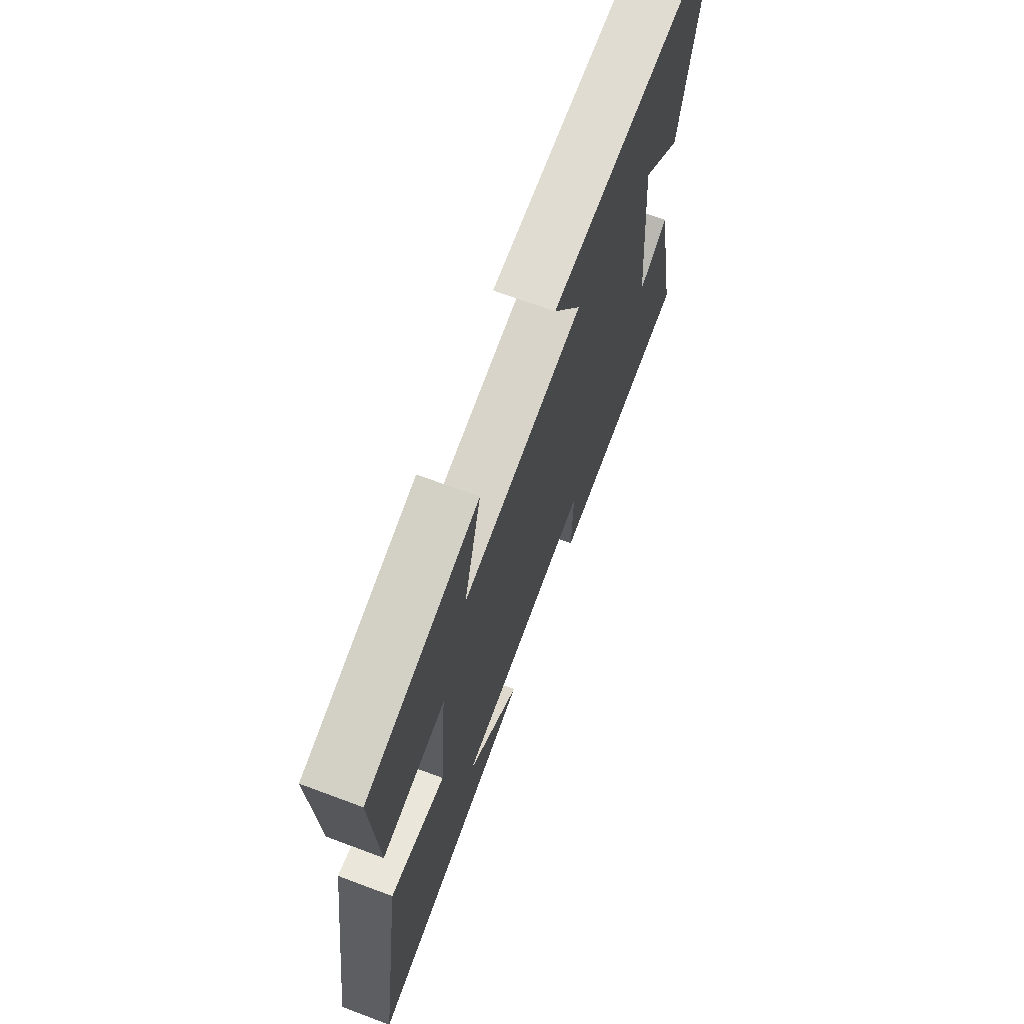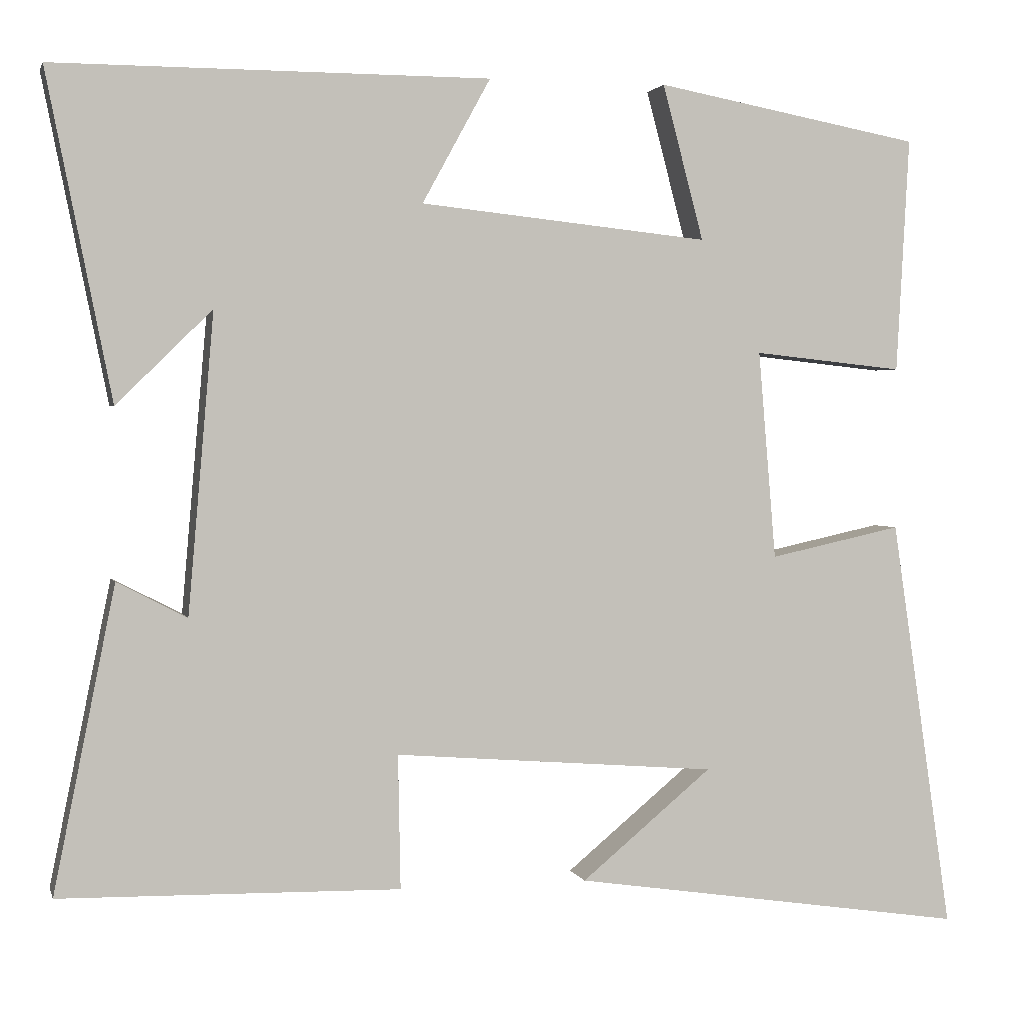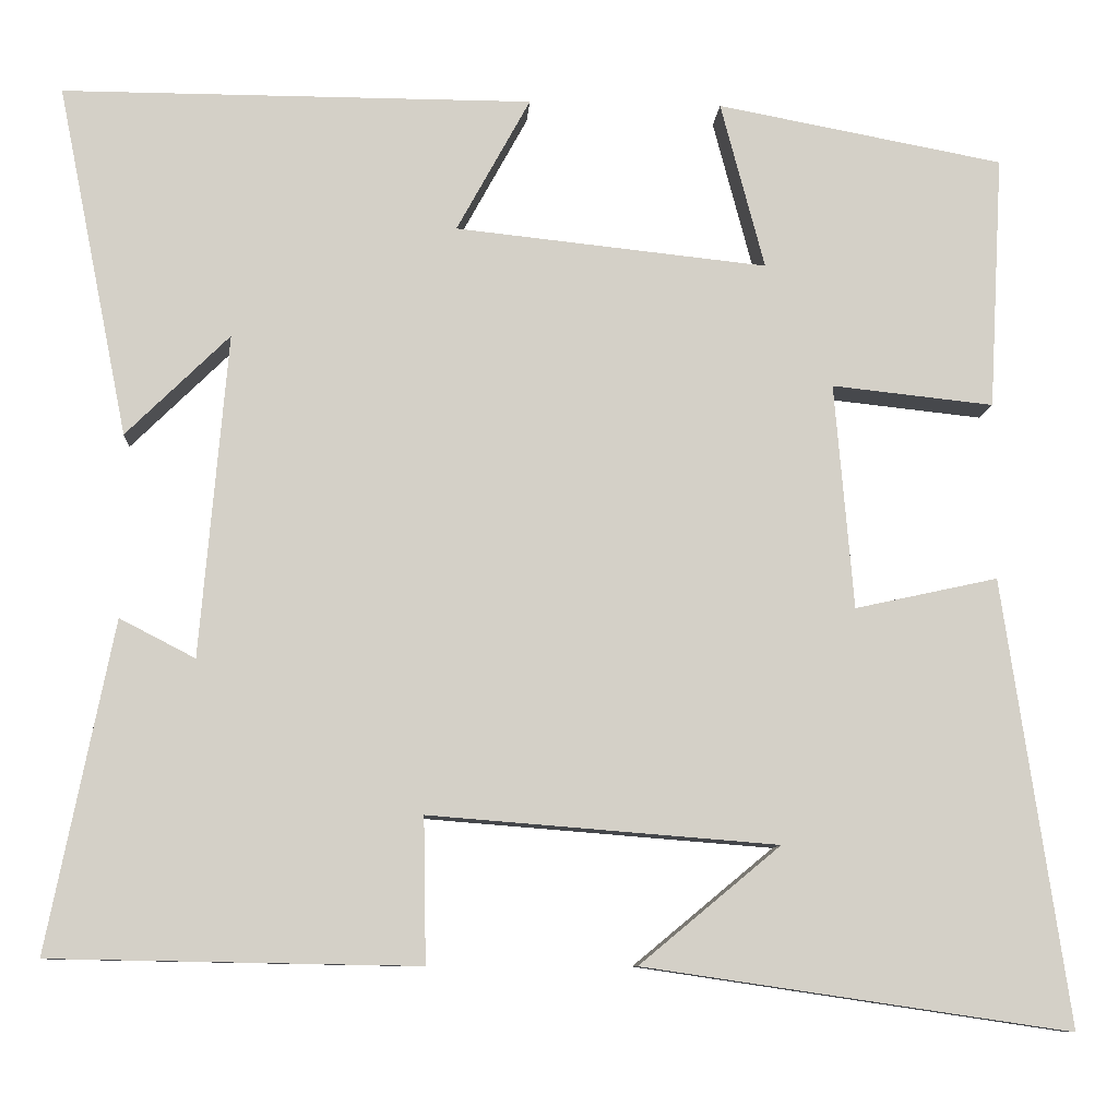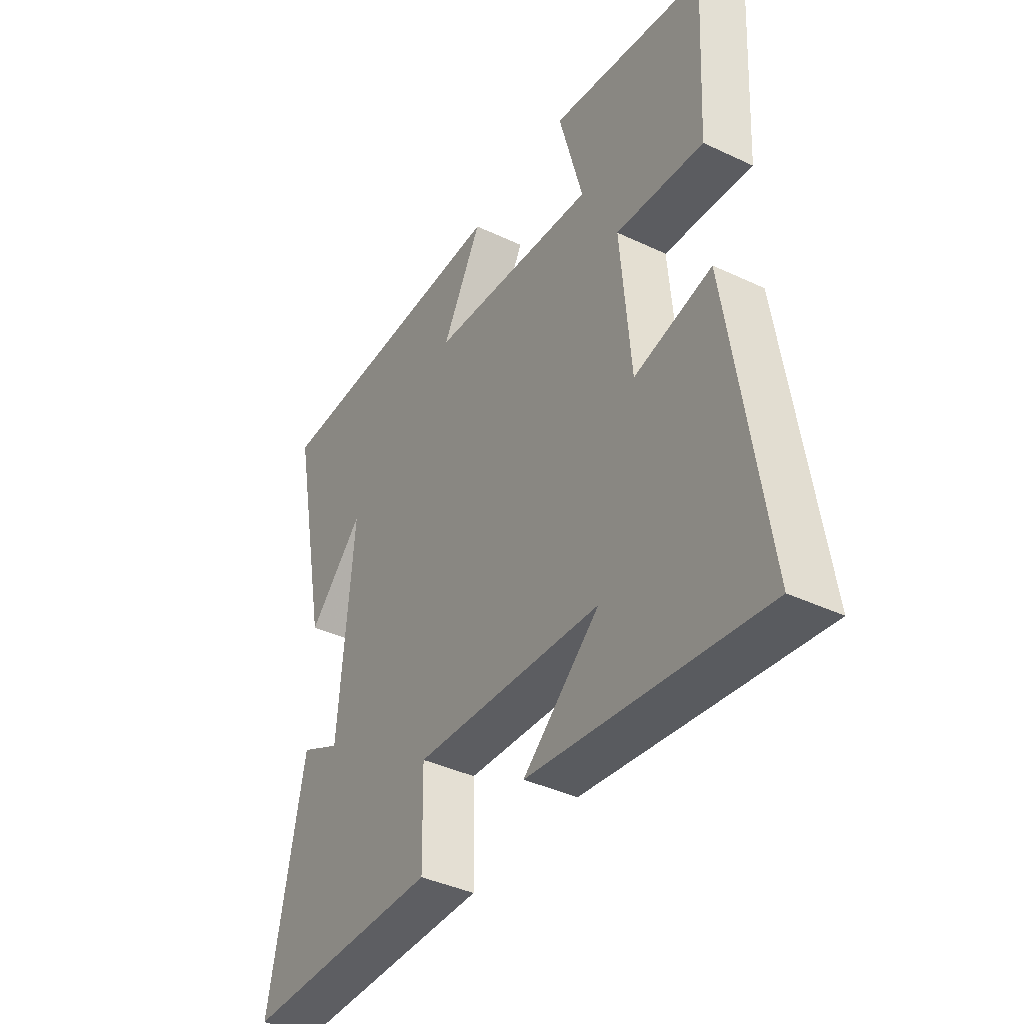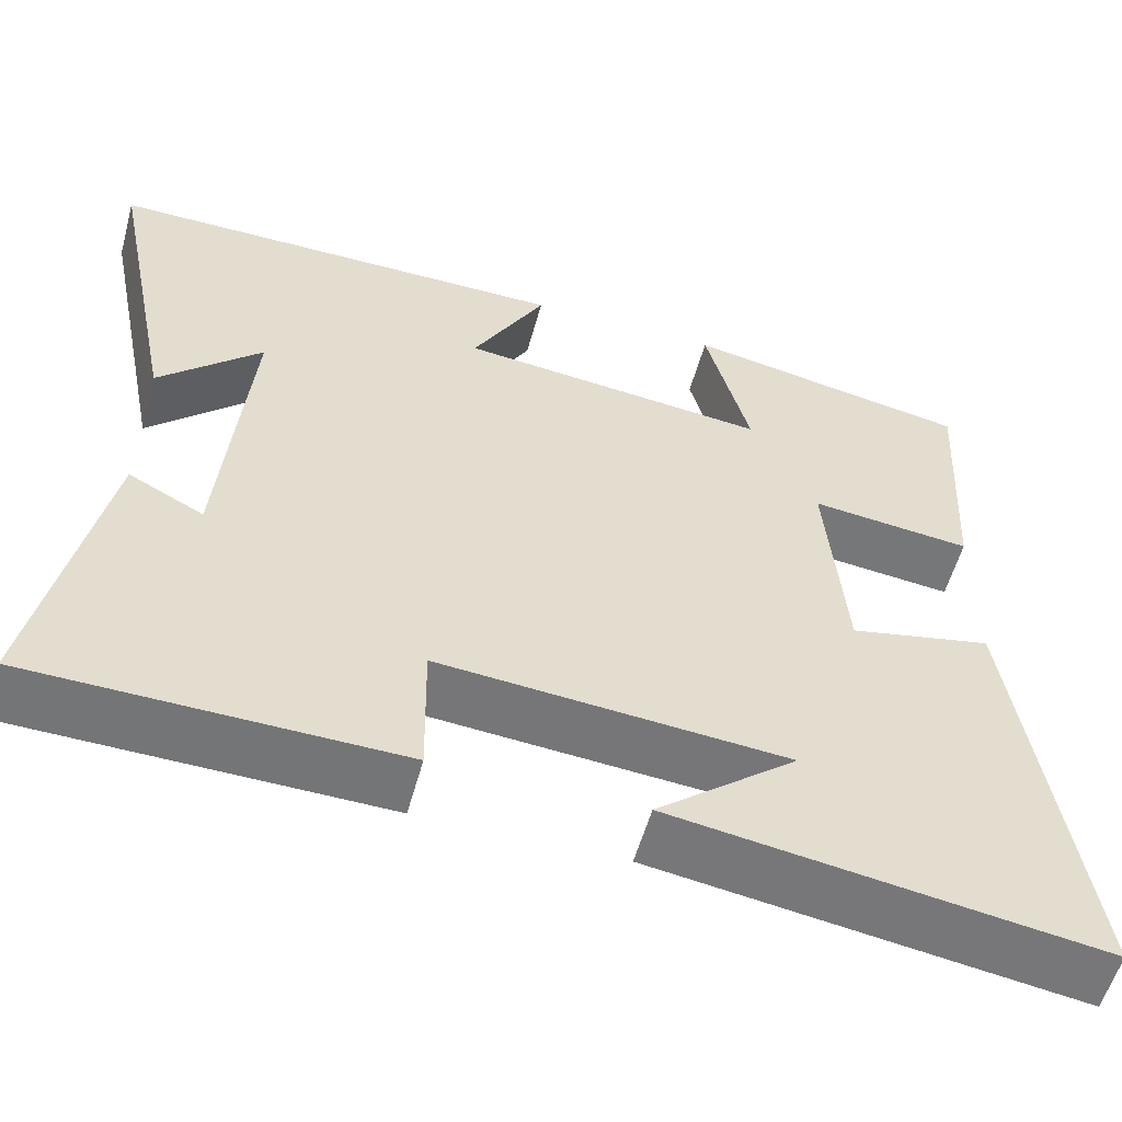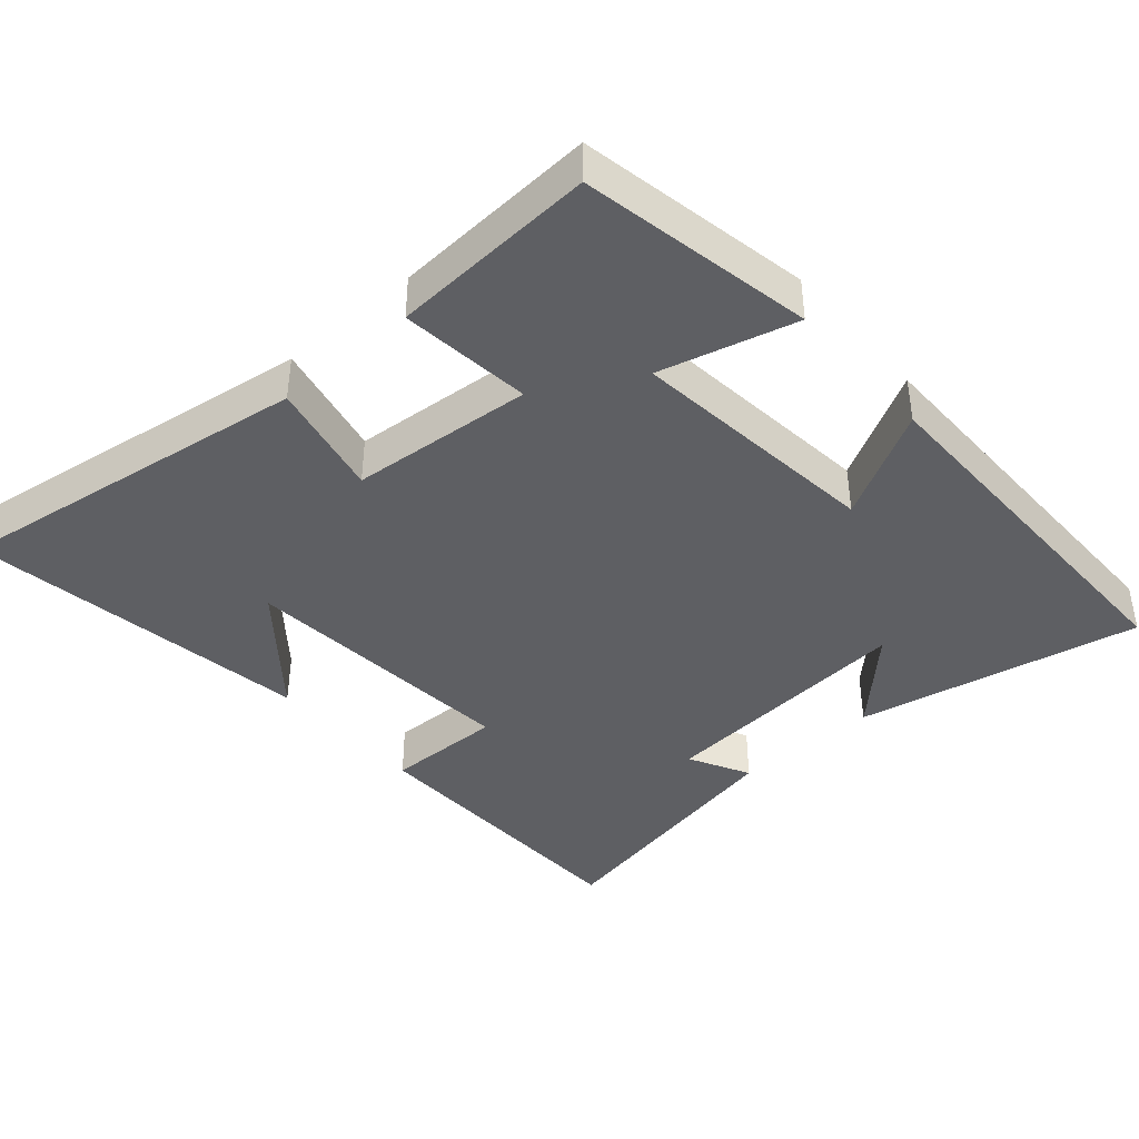
<metadata>
{"format":"obj","ext":"obj","renderer":"f3d","projection":"perspective","resolution":1024,"background":"white","views":[{"elev":69.1,"azim":-69.5,"up":"+Z"},{"elev":2.1,"azim":166.1,"up":"+Z"},{"elev":-9.1,"azim":176.2,"up":"+Z"},{"elev":-40.1,"azim":-120.2,"up":"+Z"},{"elev":-56.2,"azim":164.6,"up":"+Z"},{"elev":-40.9,"azim":-48.8,"up":"+Y"}]}
</metadata>
<code>
v -0.576 0.07 -0.573
v -0.5 0.07 -0.059
v -0.335 0.07 -0.095
v -0.313 0.07 0.165
v -0.5 0.07 0.145
v -0.516 0.07 0.438
v -0.185 0.07 0.5
v -0.236 0.07 0.307
v 0.124 0.07 0.345
v 0.039 0.07 0.5
v 0.581 0.07 0.501
v 0.5 0.07 0.096
v 0.381 0.07 0.213
v 0.413 0.07 -0.159
v 0.5 0.07 -0.114
v 0.576 0.07 -0.492
v 0.153 0.07 -0.5
v 0.156 0.07 -0.333
v -0.246 0.07 -0.365
v -0.083 0.07 -0.5
v -0.576 0 -0.573
v -0.5 0 -0.059
v -0.335 0 -0.095
v -0.313 0 0.165
v -0.5 0 0.145
v -0.516 0 0.438
v -0.185 0 0.5
v -0.236 0 0.307
v 0.124 0 0.345
v 0.039 0 0.5
v 0.581 0 0.501
v 0.5 0 0.096
v 0.381 0 0.213
v 0.413 0 -0.159
v 0.5 0 -0.114
v 0.576 0 -0.492
v 0.153 0 -0.5
v 0.156 0 -0.333
v -0.246 0 -0.365
v -0.083 0 -0.5
f 19 20 1
f 16 17 18
f 15 16 18
f 14 15 18
f 13 14 18 19
f 11 12 13
f 9 10 11 13
f 8 9 13 19
f 6 7 8
f 5 6 8
f 4 5 8
f 3 4 8 19
f 1 2 3 19
f 21 40 39
f 38 37 36
f 38 36 35
f 38 35 34
f 39 38 34 33
f 33 32 31
f 33 31 30 29
f 39 33 29 28
f 28 27 26
f 28 26 25
f 28 25 24
f 39 28 24 23
f 39 23 22 21
f 1 21 22 2
f 2 22 23 3
f 3 23 24 4
f 4 24 25 5
f 5 25 26 6
f 6 26 27 7
f 7 27 28 8
f 8 28 29 9
f 9 29 30 10
f 10 30 31 11
f 11 31 32 12
f 12 32 33 13
f 13 33 34 14
f 14 34 35 15
f 15 35 36 16
f 16 36 37 17
f 17 37 38 18
f 18 38 39 19
f 19 39 40 20
f 20 40 21 1

</code>
